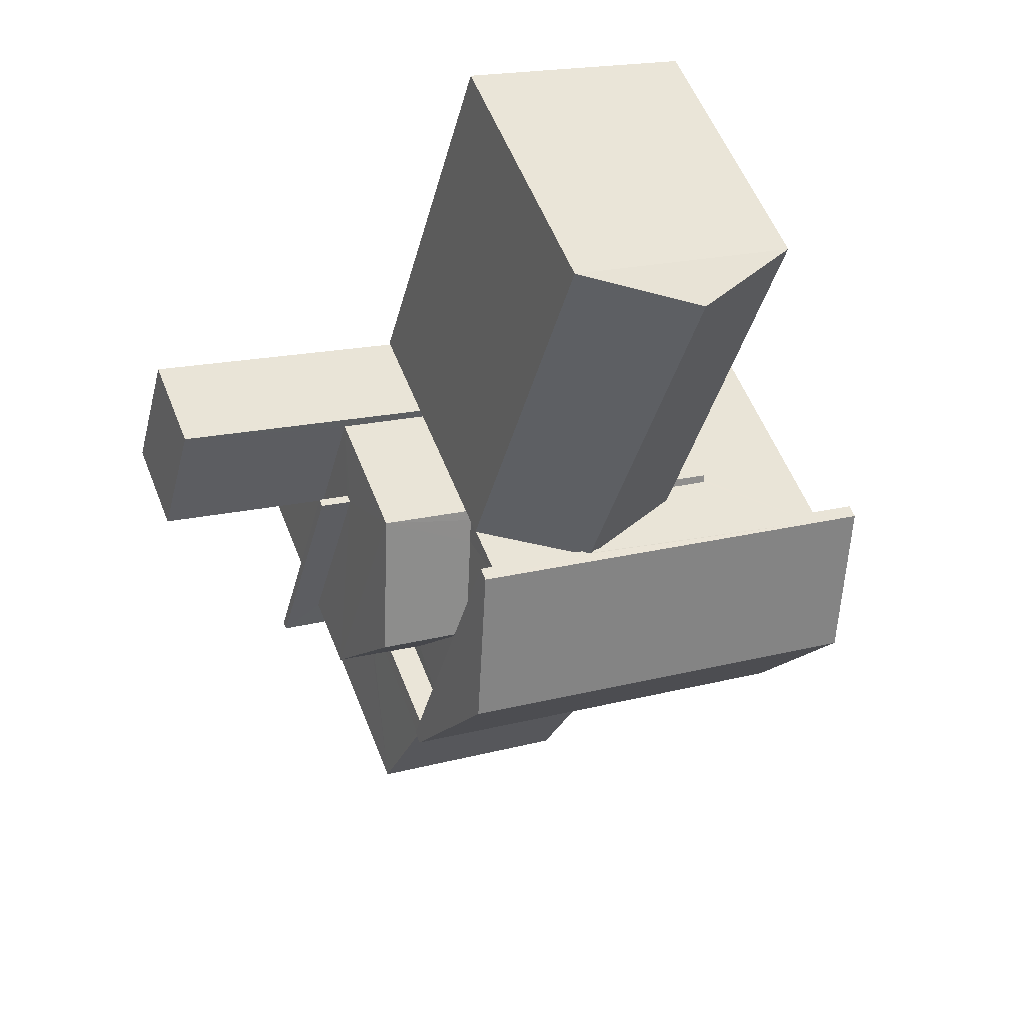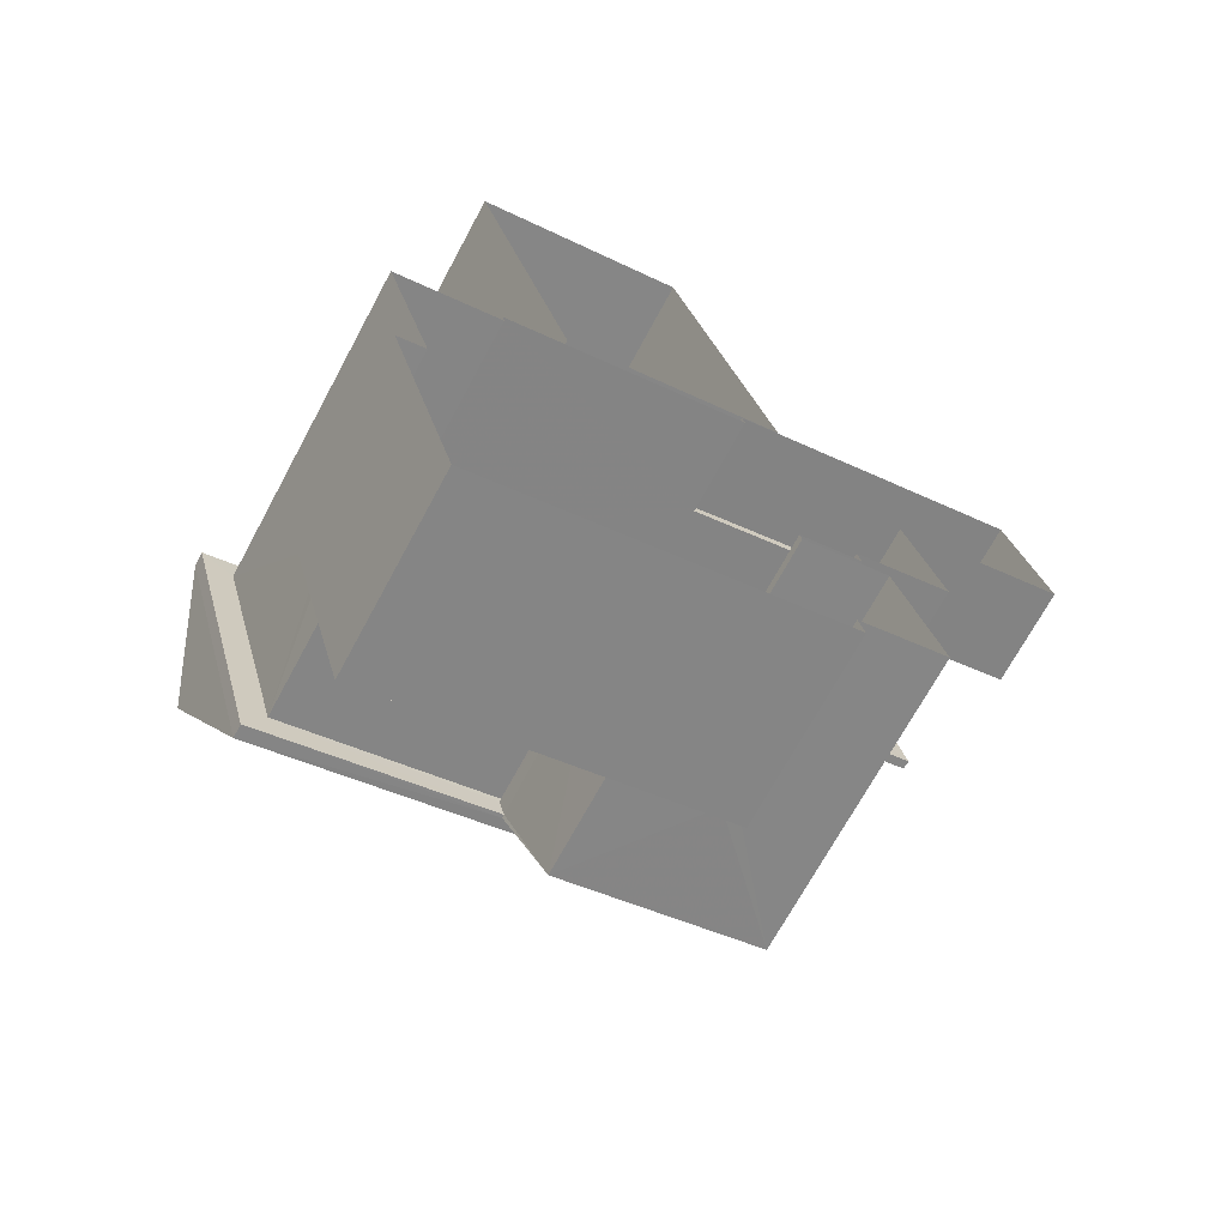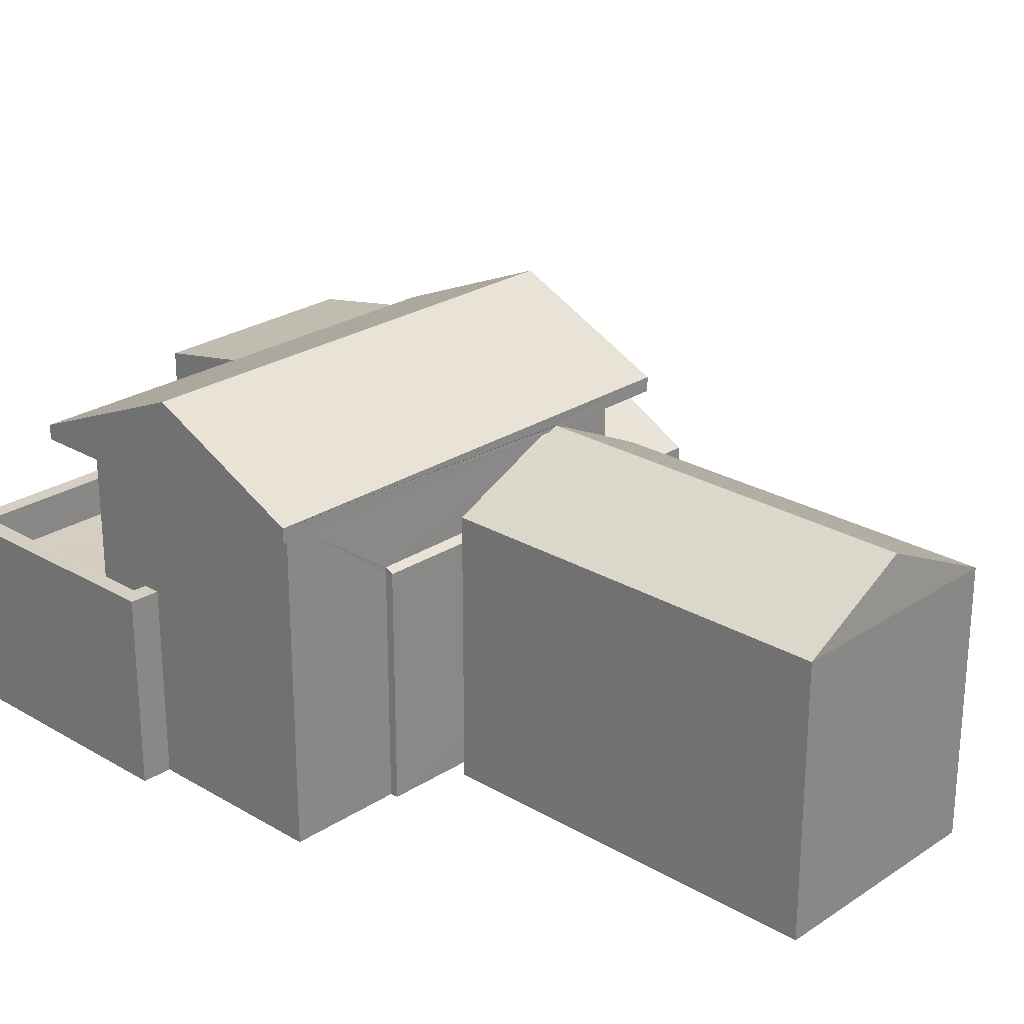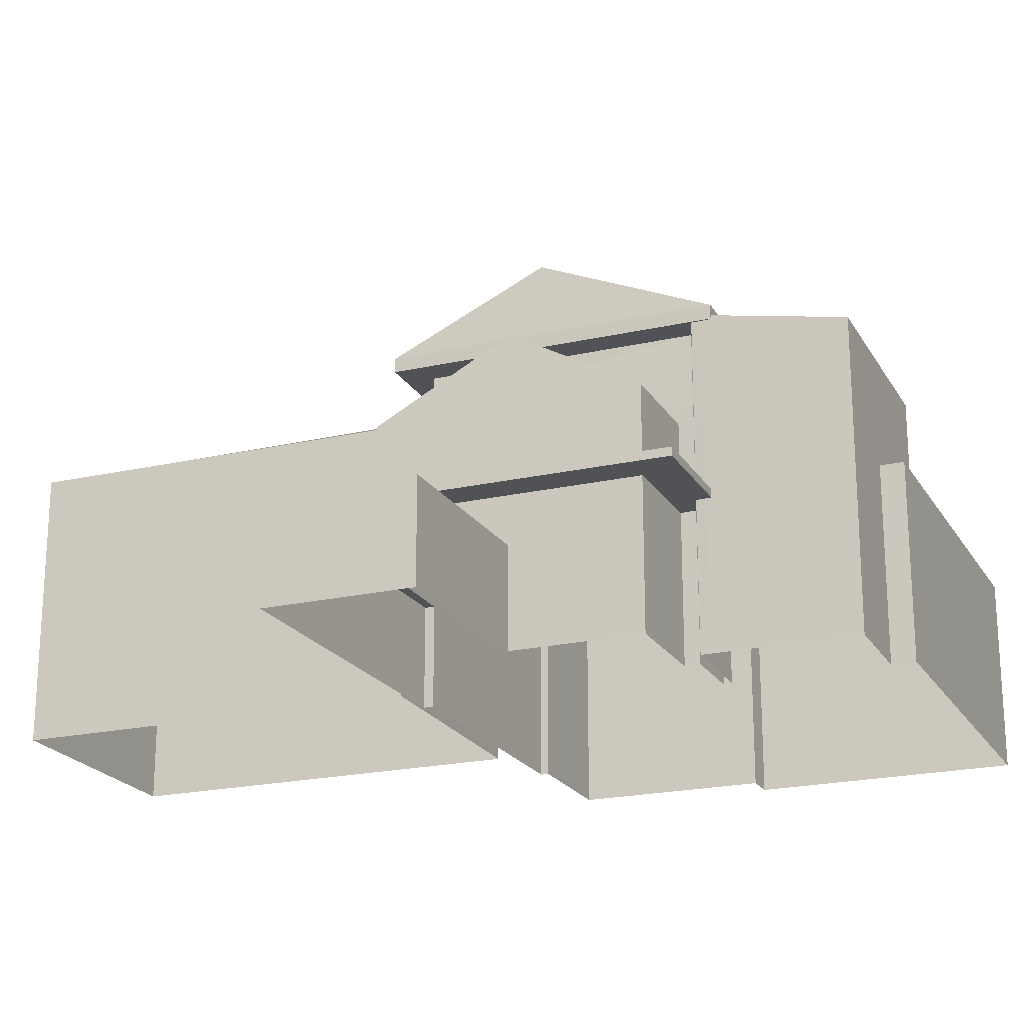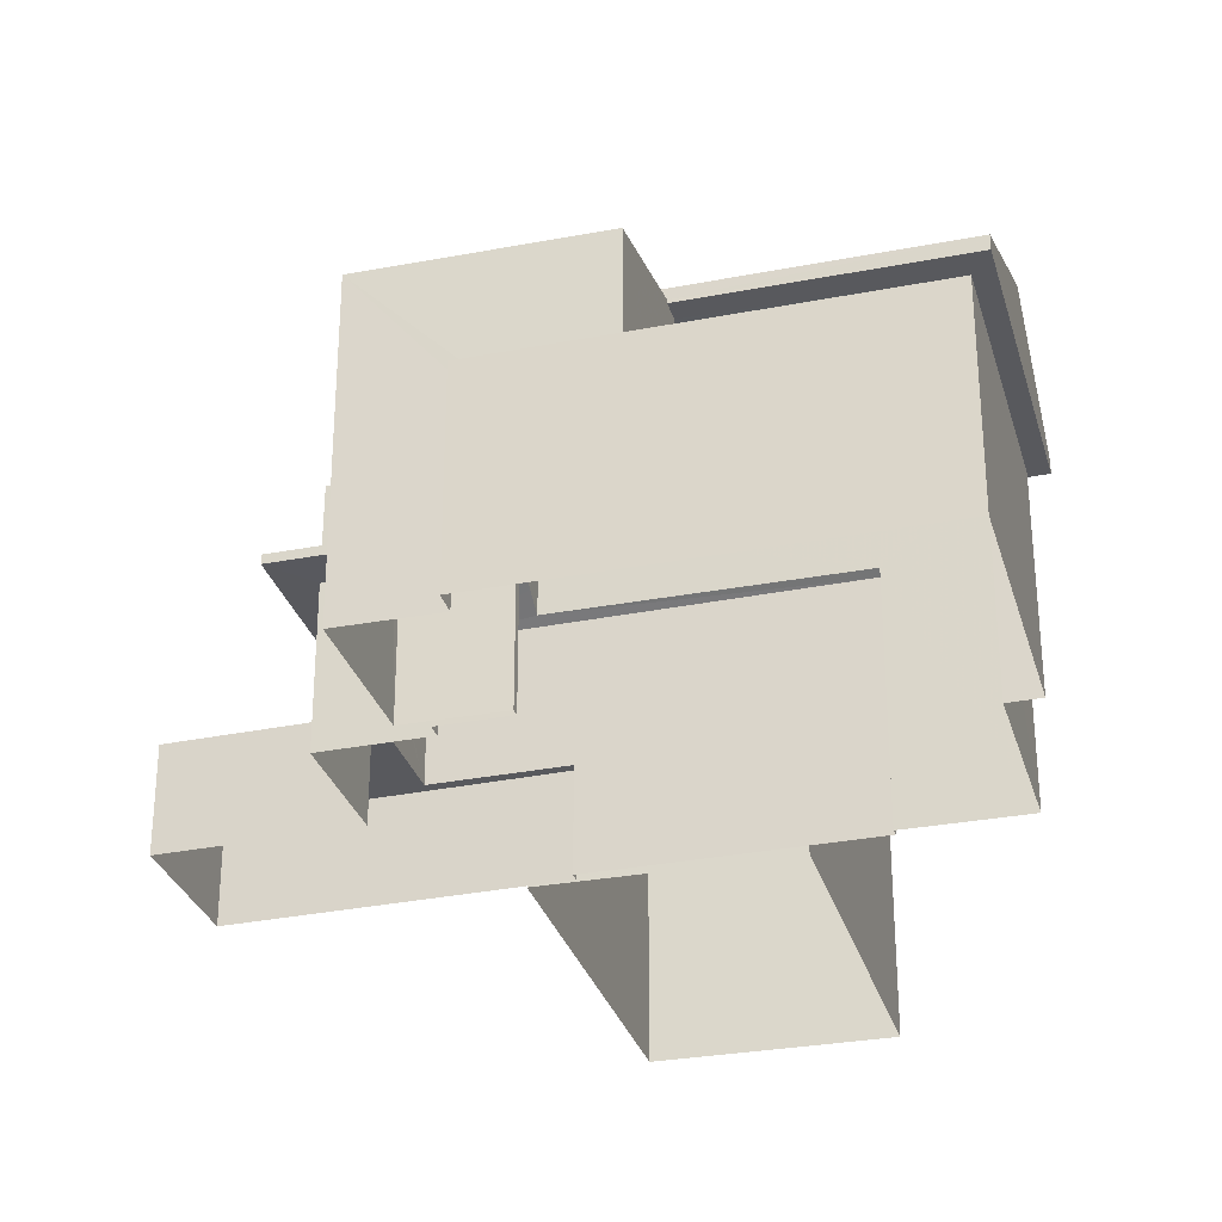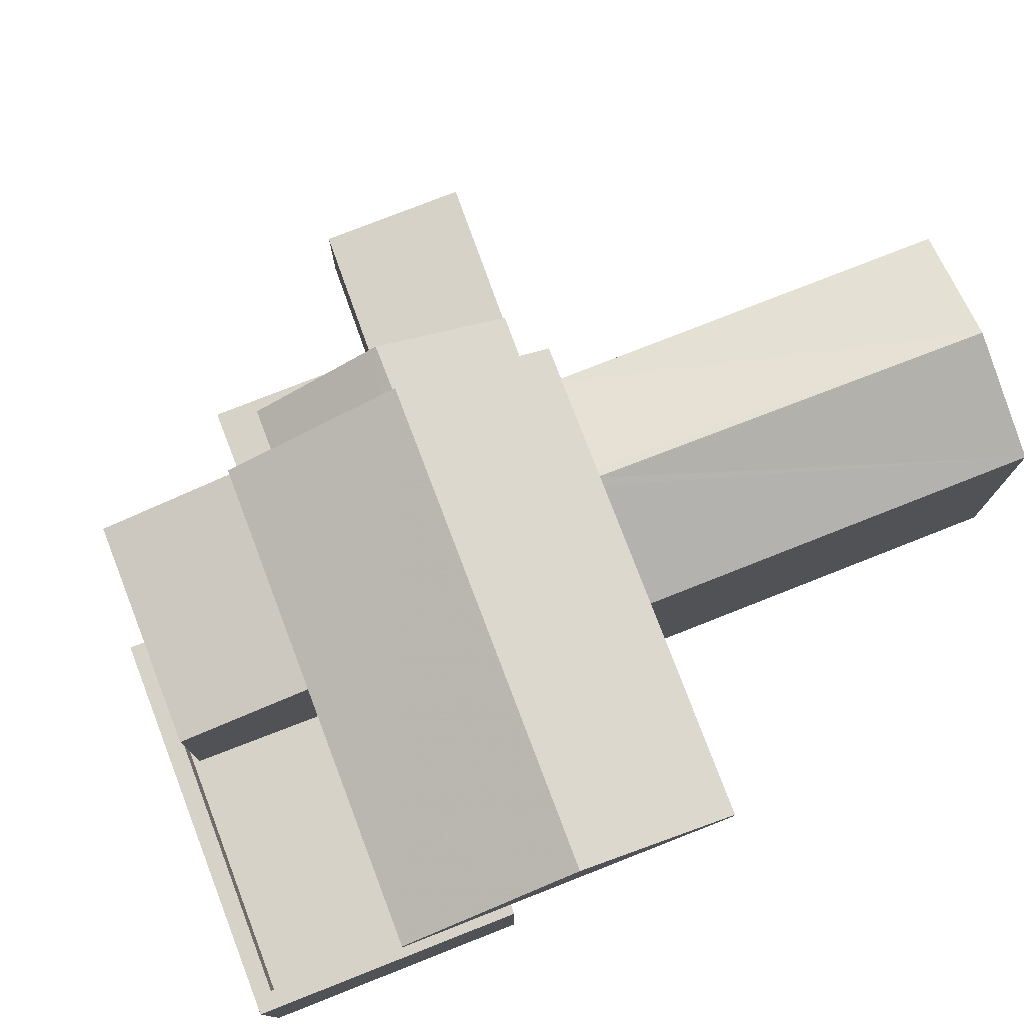
<metadata>
{"format":"obj","ext":"obj","renderer":"f3d","projection":"perspective","resolution":1024,"background":"white","views":[{"elev":56.6,"azim":-21.4,"up":"+Y"},{"elev":-69.4,"azim":151.7,"up":"+Y"},{"elev":25.4,"azim":118.0,"up":"+Z"},{"elev":-21.1,"azim":-83.2,"up":"+Z"},{"elev":-30.0,"azim":-0.1,"up":"+Z"},{"elev":77.7,"azim":53.2,"up":"+Z"}]}
</metadata>
<code>
v -8.938e+04 -9.979e+04 4.195
v -8.938e+04 -9.979e+04 4.195
v -8.938e+04 -9.979e+04 4.194
v -8.938e+04 -9.979e+04 4.195
v -8.938e+04 -9.98e+04 4.196
v -8.938e+04 -9.98e+04 4.196
v -8.938e+04 -9.98e+04 4.196
v -8.938e+04 -9.98e+04 4.196
v -8.938e+04 -9.98e+04 4.196
v -8.938e+04 -9.98e+04 4.195
v -8.938e+04 -9.98e+04 4.195
v -8.939e+04 -9.979e+04 4.196
v -8.938e+04 -9.979e+04 4.196
v -8.939e+04 -9.979e+04 4.196
v -8.938e+04 -9.98e+04 4.196
v -8.939e+04 -9.98e+04 4.196
v -8.938e+04 -9.979e+04 4.195
v -8.938e+04 -9.979e+04 4.195
v -8.938e+04 -9.979e+04 4.195
v -8.938e+04 -9.979e+04 4.195
v -8.938e+04 -9.979e+04 4.195
v -8.938e+04 -9.98e+04 4.196
v -8.938e+04 -9.98e+04 4.196
v -8.938e+04 -9.98e+04 4.196
v -8.938e+04 -9.979e+04 9.91
v -8.937e+04 -9.979e+04 9.91
v -8.938e+04 -9.979e+04 9.91
v -8.938e+04 -9.979e+04 9.91
v -8.938e+04 -9.979e+04 9.91
v -8.938e+04 -9.979e+04 9.91
v -8.938e+04 -9.979e+04 9.91
v -8.938e+04 -9.98e+04 9.911
v -8.938e+04 -9.98e+04 9.911
v -8.938e+04 -9.98e+04 9.91
v -8.938e+04 -9.98e+04 9.911
v -8.938e+04 -9.98e+04 9.91
v -8.938e+04 -9.979e+04 9.91
v -8.938e+04 -9.98e+04 9.911
v -8.938e+04 -9.98e+04 9.911
v -8.938e+04 -9.98e+04 9.911
v -8.938e+04 -9.98e+04 6.791
v -8.938e+04 -9.98e+04 6.791
v -8.939e+04 -9.98e+04 6.791
v -8.938e+04 -9.98e+04 6.791
v -8.938e+04 -9.98e+04 6.791
v -8.938e+04 -9.98e+04 6.791
v -8.939e+04 -9.98e+04 6.791
v -8.938e+04 -9.979e+04 6.791
v -8.938e+04 -9.979e+04 6.791
v -8.938e+04 -9.98e+04 6.791
v -8.938e+04 -9.979e+04 9.015
v -8.938e+04 -9.979e+04 9.98
v -8.938e+04 -9.979e+04 9.979
v -8.938e+04 -9.98e+04 6.941
v -8.938e+04 -9.98e+04 6.941
v -8.938e+04 -9.98e+04 6.941
v -8.938e+04 -9.98e+04 6.941
v -8.938e+04 -9.98e+04 6.941
v -8.938e+04 -9.98e+04 6.941
v -8.938e+04 -9.98e+04 6.891
v -8.938e+04 -9.98e+04 6.891
v -8.938e+04 -9.98e+04 6.891
v -8.938e+04 -9.98e+04 6.891
v -8.938e+04 -9.98e+04 6.891
v -8.938e+04 -9.98e+04 6.89
v -8.938e+04 -9.98e+04 6.891
v -8.938e+04 -9.98e+04 6.891
v -8.938e+04 -9.98e+04 6.89
v -8.938e+04 -9.98e+04 6.89
v -8.938e+04 -9.979e+04 9.014
v -8.938e+04 -9.979e+04 9.015
v -8.938e+04 -9.979e+04 9.97
v -8.938e+04 -9.98e+04 7.591
v -8.938e+04 -9.98e+04 7.591
v -8.938e+04 -9.98e+04 7.591
v -8.938e+04 -9.98e+04 7.59
v -8.938e+04 -9.98e+04 7.59
v -8.938e+04 -9.98e+04 7.59
v -8.938e+04 -9.98e+04 7.591
v -8.938e+04 -9.98e+04 7.59
v -8.938e+04 -9.98e+04 7.591
v -8.938e+04 -9.98e+04 7.591
v -8.939e+04 -9.98e+04 8.351
v -8.938e+04 -9.98e+04 9.295
v -8.938e+04 -9.979e+04 9.611
v -8.938e+04 -9.98e+04 8.351
v -8.938e+04 -9.98e+04 11.42
v -8.938e+04 -9.979e+04 11.43
v -8.938e+04 -9.98e+04 10.16
v -8.938e+04 -9.979e+04 10.16
v -8.938e+04 -9.98e+04 6.941
v -8.938e+04 -9.98e+04 6.941
v -8.938e+04 -9.98e+04 6.941
v -8.938e+04 -9.98e+04 6.941
v -8.938e+04 -9.98e+04 6.941
v -8.939e+04 -9.98e+04 6.941
v -8.939e+04 -9.98e+04 6.941
v -8.938e+04 -9.979e+04 6.941
v -8.938e+04 -9.979e+04 6.941
v -8.938e+04 -9.98e+04 6.941
v -8.938e+04 -9.979e+04 5.95
v -8.938e+04 -9.979e+04 5.95
v -8.938e+04 -9.979e+04 5.95
v -8.938e+04 -9.979e+04 5.951
v -8.939e+04 -9.979e+04 5.951
v -8.939e+04 -9.979e+04 5.951
v -8.938e+04 -9.98e+04 9.611
v -8.938e+04 -9.979e+04 8.67
v -8.938e+04 -9.979e+04 8.35
v -8.938e+04 -9.98e+04 10.16
v -8.938e+04 -9.98e+04 9.533
v -8.938e+04 -9.98e+04 9.531
v -8.938e+04 -9.98e+04 9.97
v -8.938e+04 -9.98e+04 9.979
v -8.938e+04 -9.979e+04 8.449
v -8.938e+04 -9.979e+04 8.35
v -8.938e+04 -9.979e+04 8.428
v -8.938e+04 -9.98e+04 7.591
v -8.938e+04 -9.98e+04 7.591
v -8.938e+04 -9.98e+04 7.591
v -8.938e+04 -9.98e+04 7.591
v -8.938e+04 -9.979e+04 9.014
v -8.937e+04 -9.979e+04 10.16
v -8.938e+04 -9.979e+04 8.35
f 1 2 3
f 4 1 3
f 5 6 7
f 6 8 9
f 10 8 11
f 12 13 14
f 13 15 16
f 17 13 12
f 18 11 19
f 20 19 21
f 15 22 23
f 13 17 21
f 5 24 6
f 11 24 22
f 24 8 6
f 8 24 11
f 13 21 15
f 19 11 22
f 19 22 21
f 21 22 15
f 25 26 27
f 28 29 30
f 31 28 30
f 32 29 33
f 34 35 36
f 37 28 31
f 25 27 37
f 32 33 38
f 39 40 36
f 35 39 36
f 28 40 33
f 27 28 37
f 39 33 40
f 29 28 33
f 26 36 27
f 26 34 36
f 41 42 43
f 44 41 45
f 46 44 45
f 42 47 43
f 43 47 48
f 43 48 49
f 50 45 41
f 50 41 43
f 30 51 31
f 52 53 30
f 53 51 30
f 54 55 56
f 55 57 56
f 58 54 56
f 59 58 56
f 60 61 62
f 63 64 62
f 65 66 63
f 62 61 67
f 68 65 69
f 69 65 67
f 63 62 67
f 65 63 67
f 70 25 71
f 71 25 37
f 72 25 70
f 73 74 75
f 76 77 78
f 74 79 75
f 77 80 78
f 76 81 82
f 81 79 82
f 75 79 81
f 76 78 81
f 83 84 85
f 83 86 84
f 87 88 89
f 88 87 90
f 91 92 93
f 94 95 96
f 95 92 91
f 94 96 97
f 98 96 99
f 97 96 98
f 95 100 96
f 95 91 100
f 72 53 52
f 72 70 53
f 101 102 103
f 104 103 105
f 105 103 106
f 103 102 106
f 85 107 108
f 109 85 108
f 89 88 110
f 111 112 113
f 114 111 113
f 115 116 109
f 109 108 115
f 117 116 115
f 118 119 120
f 118 121 119
f 122 51 53
f 84 107 85
f 90 87 123
f 75 81 67
f 61 75 67
f 56 57 121
f 121 39 56
f 39 121 33
f 95 118 92
f 33 118 95
f 121 118 33
f 12 102 17
f 12 106 102
f 59 112 62
f 62 64 59
f 35 113 112
f 56 39 59
f 39 35 59
f 59 35 112
f 77 76 10
f 11 77 10
f 110 90 29
f 32 110 29
f 55 119 121
f 57 55 121
f 60 75 61
f 60 73 75
f 42 94 97
f 47 42 97
f 53 70 122
f 88 90 110
f 19 20 116
f 124 19 116
f 37 51 71
f 37 31 51
f 92 118 120
f 93 92 120
f 100 86 83
f 96 100 83
f 99 48 98
f 99 49 48
f 115 108 28
f 40 28 107
f 100 91 86
f 91 40 86
f 86 40 84
f 84 40 107
f 28 108 107
f 122 2 1
f 51 122 1
f 42 7 111
f 7 42 5
f 111 114 38
f 5 42 41
f 95 94 33
f 94 38 33
f 42 111 94
f 111 38 94
f 104 105 14
f 13 104 14
f 68 69 78
f 80 68 78
f 70 4 3
f 70 71 4
f 16 43 104
f 13 16 104
f 99 96 83
f 99 83 109
f 104 49 103
f 103 99 109
f 43 49 104
f 49 99 103
f 35 34 113
f 34 89 113
f 38 114 32
f 113 89 110
f 114 113 110
f 32 114 110
f 15 23 45
f 50 15 45
f 80 36 65
f 36 77 27
f 27 77 18
f 68 80 65
f 18 77 11
f 36 80 77
f 24 5 41
f 44 24 41
f 66 65 54
f 120 91 93
f 91 120 40
f 54 65 36
f 54 36 40
f 55 54 119
f 119 40 120
f 54 40 119
f 101 17 102
f 101 21 17
f 71 1 4
f 71 51 1
f 122 3 2
f 122 70 3
f 63 58 59
f 64 63 59
f 103 109 101
f 21 101 20
f 20 101 116
f 101 109 116
f 78 69 67
f 81 78 67
f 26 25 123
f 123 52 90
f 123 25 72
f 30 29 90
f 52 30 90
f 123 72 52
f 22 45 23
f 22 46 45
f 124 116 117
f 76 8 10
f 76 82 8
f 47 98 48
f 47 97 98
f 60 62 73
f 6 74 7
f 62 112 73
f 7 74 111
f 73 112 111
f 74 73 111
f 85 109 83
f 63 54 58
f 63 66 54
f 105 12 14
f 105 106 12
f 46 22 24
f 44 46 24
f 87 89 123
f 6 9 79
f 74 6 79
f 50 16 15
f 50 43 16
f 82 79 9
f 8 82 9
f 89 34 26
f 123 89 26
f 18 19 124
f 18 124 27
f 117 28 27
f 117 115 28
f 124 117 27

</code>
